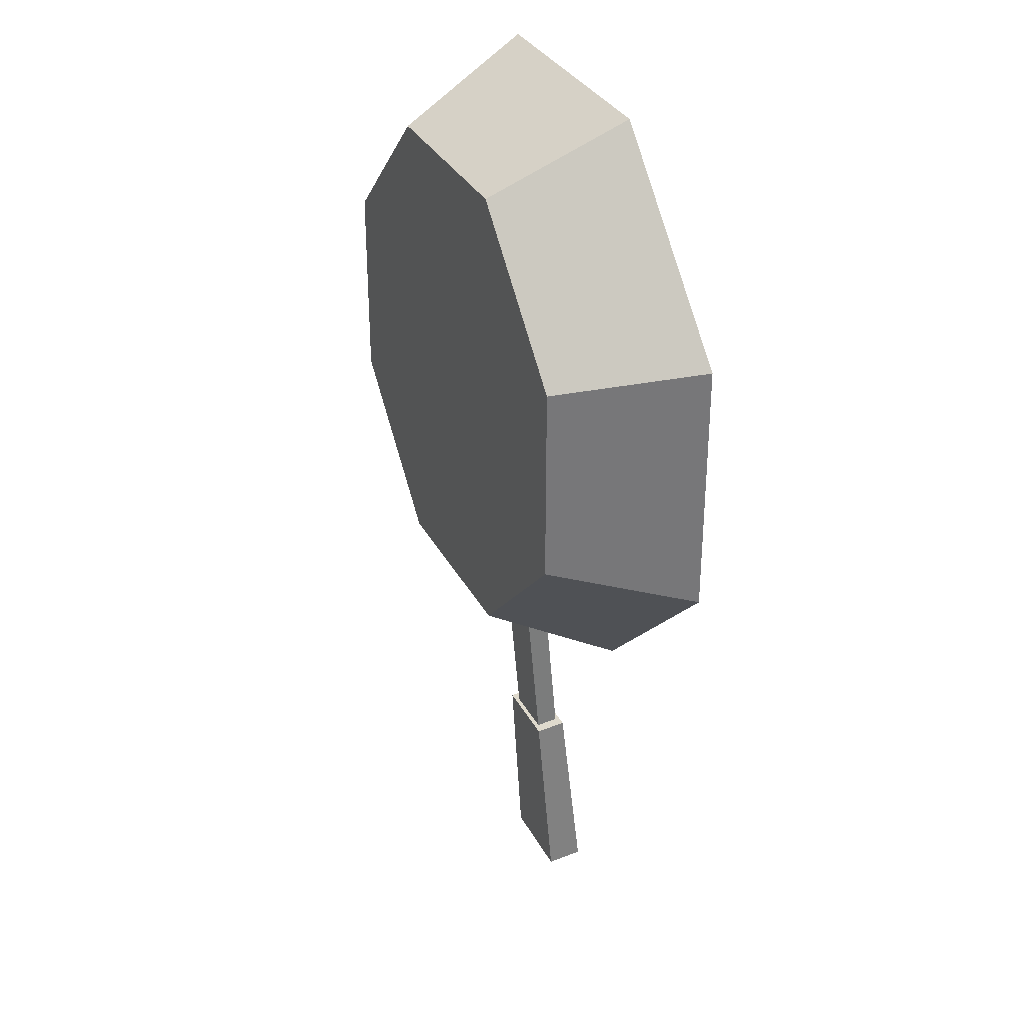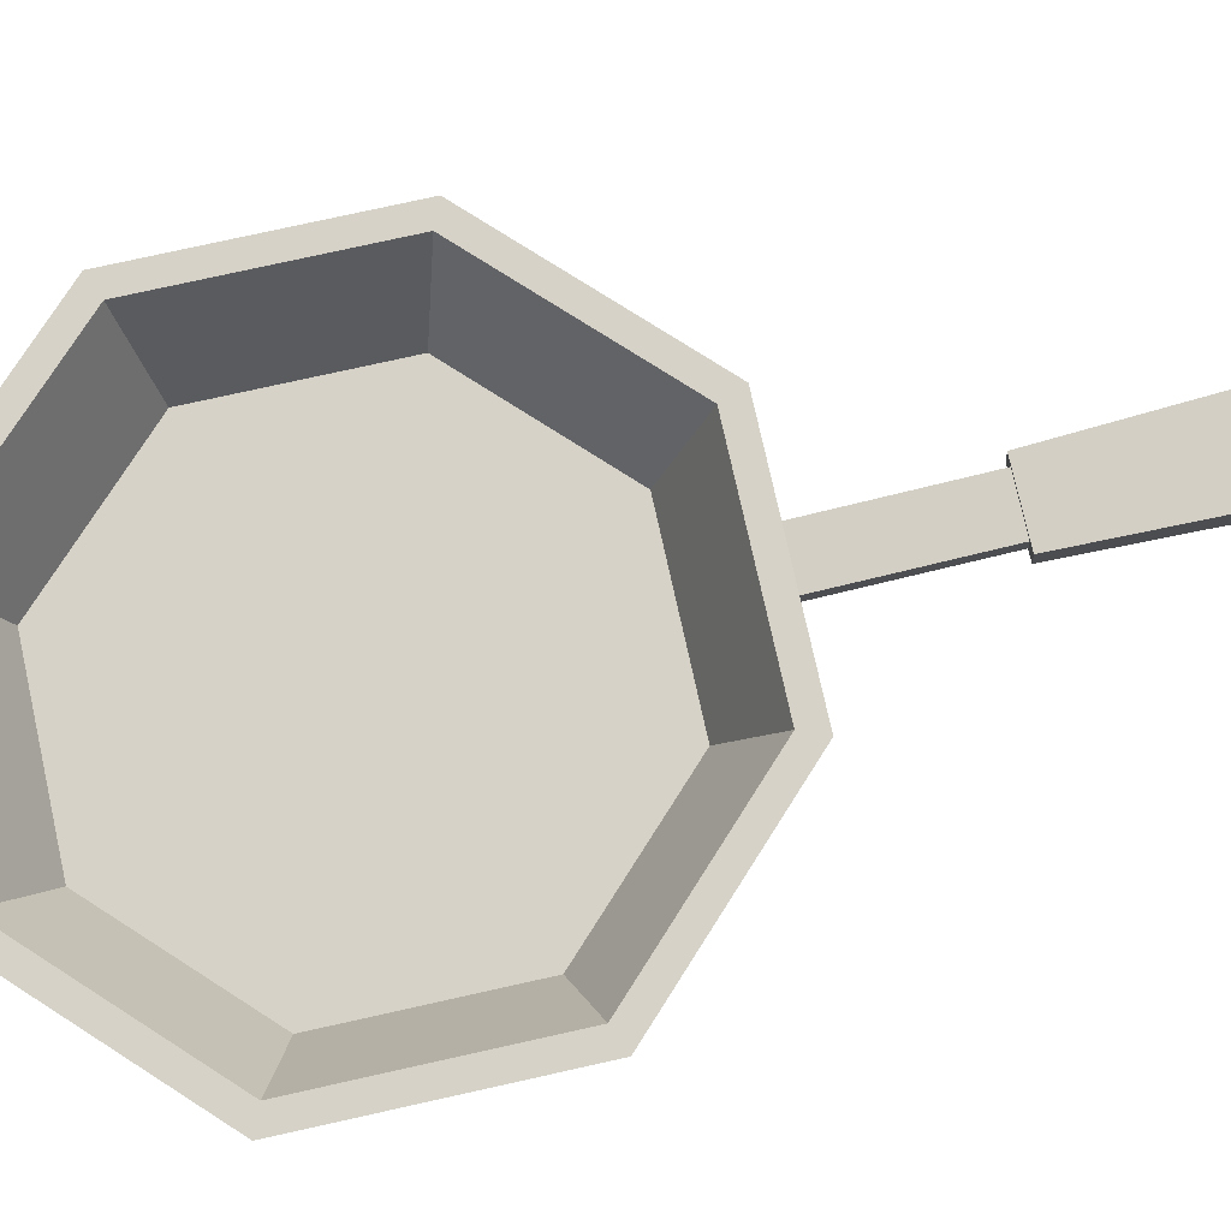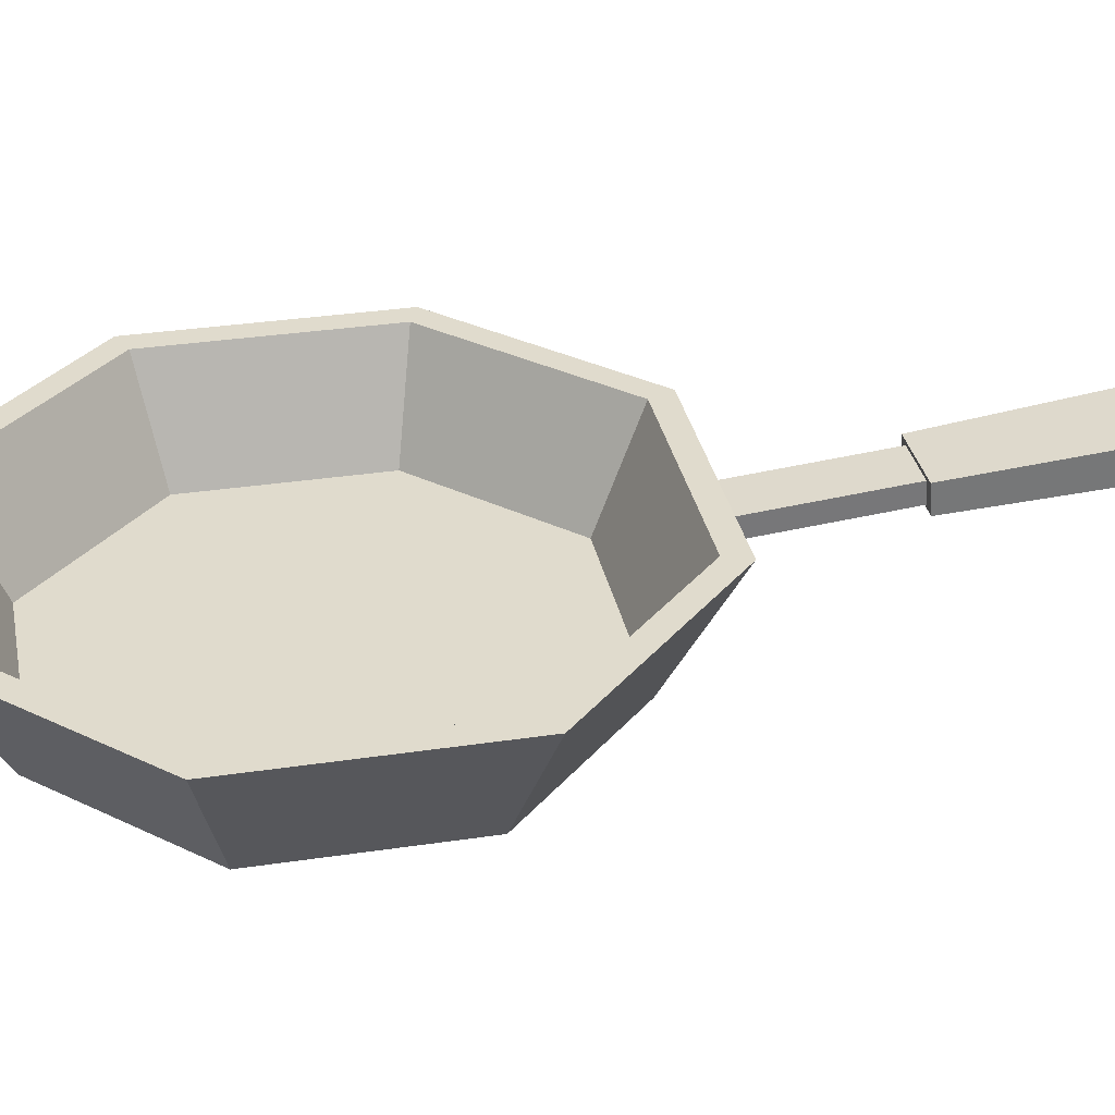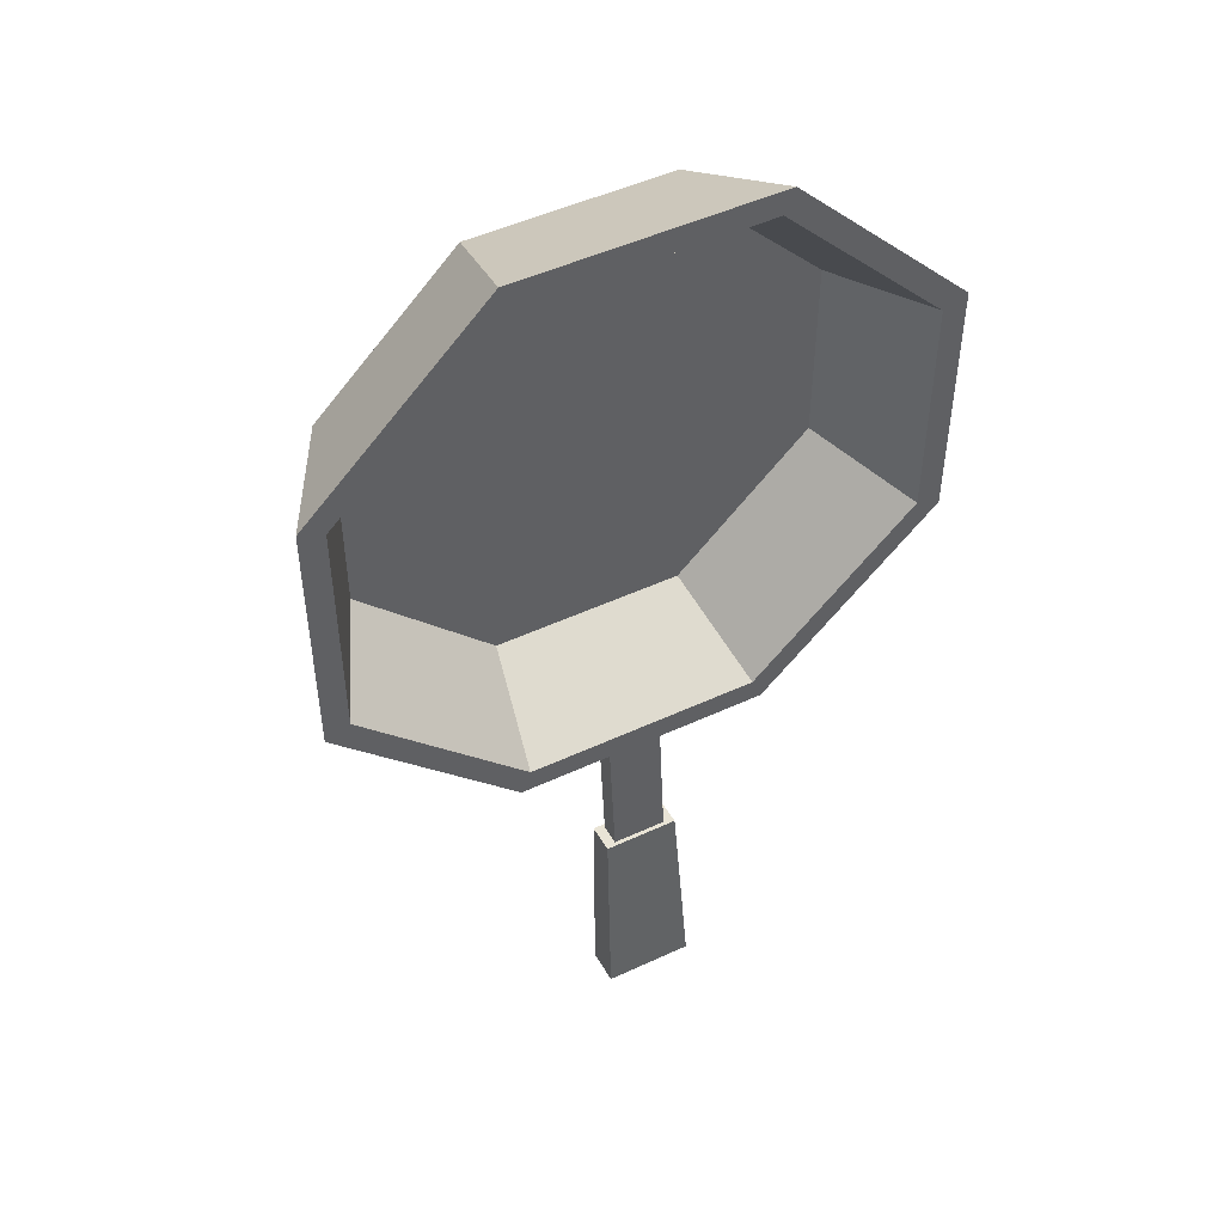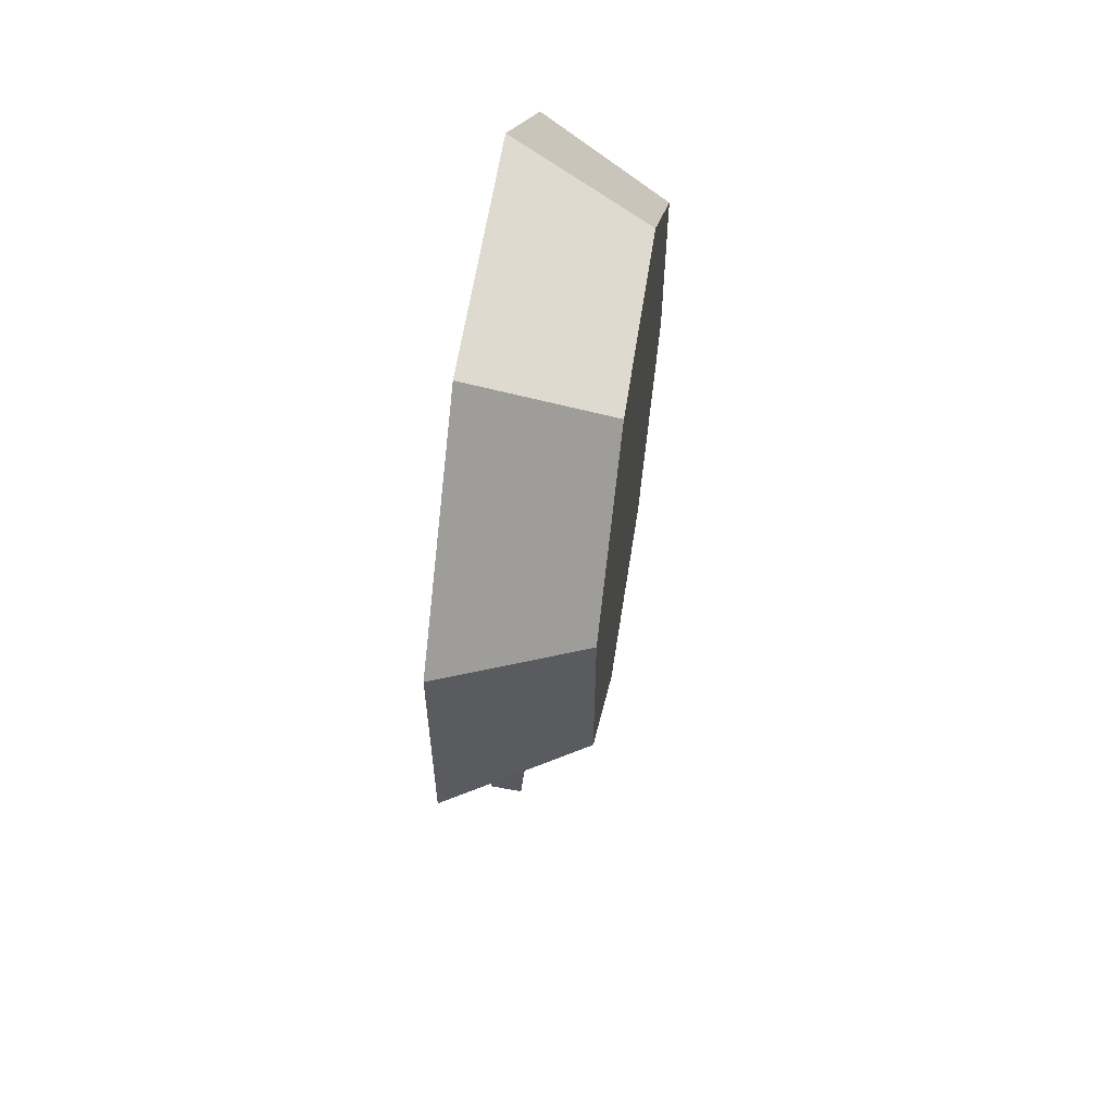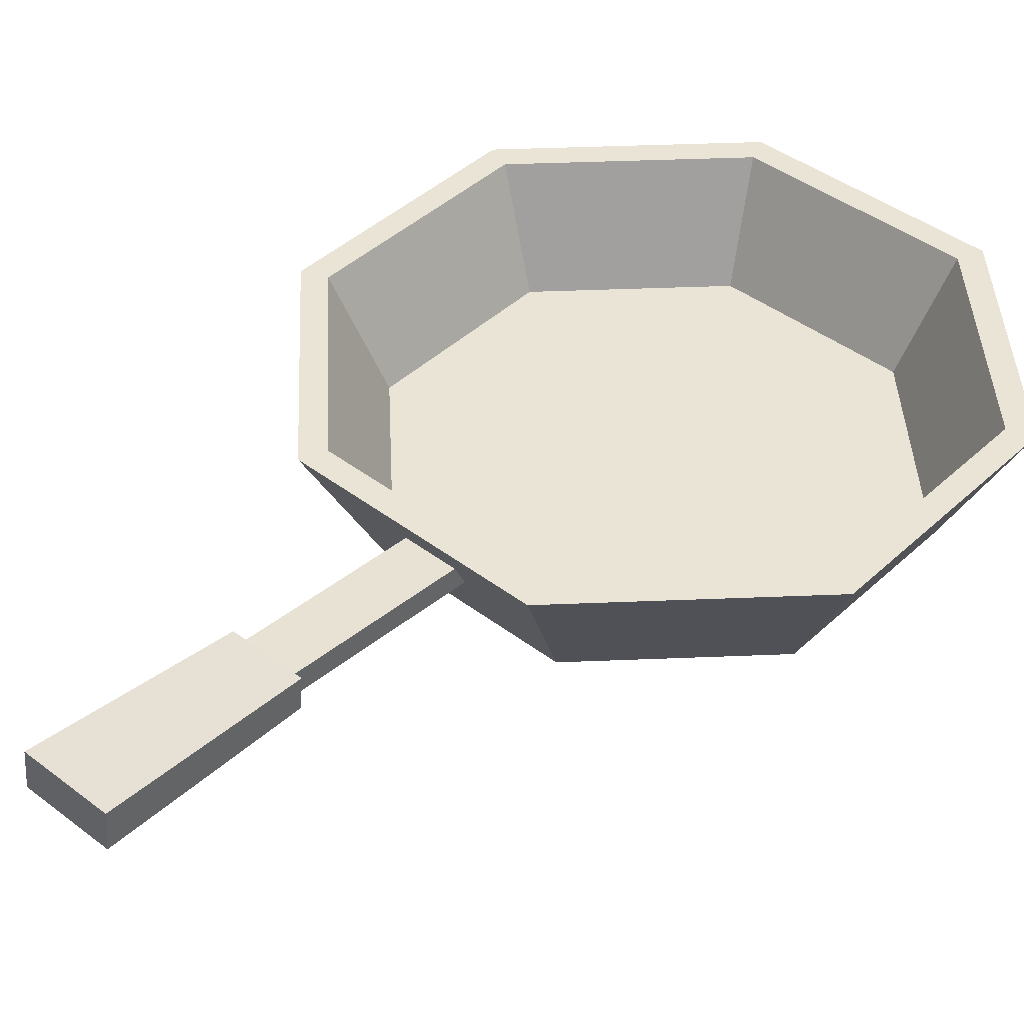
<metadata>
{"format":"obj","ext":"obj","renderer":"f3d","projection":"perspective","resolution":1024,"background":"white","views":[{"elev":32.5,"azim":66.0,"up":"+Z"},{"elev":77.4,"azim":77.5,"up":"+Y"},{"elev":33.2,"azim":78.4,"up":"+Y"},{"elev":48.6,"azim":152.6,"up":"+Z"},{"elev":60.7,"azim":-81.2,"up":"+Z"},{"elev":42.6,"azim":-137.8,"up":"+Y"}]}
</metadata>
<code>
g default
v -0.2302 0.8954 -4.638
v -0.2057 0.8954 -4.638
v -0.2302 0.9054 -4.637
v -0.2057 0.9054 -4.637
v -0.2302 0.9133 -4.728
v -0.2057 0.9133 -4.728
v -0.2057 0.9034 -4.729
v -0.2302 0.9034 -4.729
v -0.235 0.9153 -4.728
v -0.2009 0.9153 -4.728
v -0.1978 0.9245 -4.818
v -0.2381 0.9245 -4.818
v -0.1978 0.9082 -4.82
v -0.2381 0.9082 -4.82
v -0.2009 0.9015 -4.729
v -0.235 0.9015 -4.729
v -0.1703 0.8602 -4.622
v -0.2598 0.8602 -4.622
v -0.323 0.8602 -4.559
v -0.323 0.8602 -4.47
v -0.2598 0.8602 -4.406
v -0.1703 0.8602 -4.407
v -0.1071 0.8602 -4.47
v -0.1071 0.8602 -4.559
v -0.1577 0.9209 -4.653
v -0.2725 0.9209 -4.653
v -0.3536 0.9209 -4.572
v -0.3536 0.9209 -4.457
v -0.2725 0.9209 -4.376
v -0.1577 0.9209 -4.376
v -0.07647 0.9209 -4.457
v -0.07647 0.9209 -4.572
v -0.2151 0.8602 -4.514
v -0.1622 0.9209 -4.642
v -0.2679 0.9209 -4.642
v -0.3426 0.9209 -4.567
v -0.3426 0.9209 -4.462
v -0.2679 0.9209 -4.387
v -0.1622 0.9209 -4.387
v -0.08754 0.9209 -4.462
v -0.08754 0.9209 -4.567
v -0.1717 0.8701 -4.619
v -0.2584 0.8701 -4.619
v -0.3197 0.8701 -4.558
v -0.3197 0.8701 -4.471
v -0.2584 0.8701 -4.41
v -0.1717 0.8701 -4.41
v -0.1104 0.8701 -4.471
v -0.1104 0.8701 -4.558
v -0.2151 0.8701 -4.514
g pCube15
f 9 10 11 12
f 12 11 13 14
f 14 13 15 16
f 10 15 13 11
f 14 16 9 12
f 3 4 6 5
f 2 7 6 4
f 8 7 2 1
f 5 8 1 3
f 5 6 10 9
f 7 8 16 15
f 6 7 15 10
f 8 5 9 16
f 17 18 26 25
f 18 19 27 26
f 19 20 28 27
f 20 21 29 28
f 21 22 30 29
f 22 23 31 30
f 23 24 32 31
f 24 17 25 32
f 18 17 33
f 19 18 33
f 20 19 33
f 21 20 33
f 22 21 33
f 23 22 33
f 24 23 33
f 17 24 33
f 25 26 35 34
f 26 27 36 35
f 27 28 37 36
f 28 29 38 37
f 29 30 39 38
f 30 31 40 39
f 31 32 41 40
f 32 25 34 41
f 34 35 43 42
f 35 36 44 43
f 36 37 45 44
f 37 38 46 45
f 38 39 47 46
f 39 40 48 47
f 40 41 49 48
f 41 34 42 49
f 42 43 50
f 43 44 50
f 44 45 50
f 45 46 50
f 46 47 50
f 47 48 50
f 48 49 50
f 49 42 50

</code>
